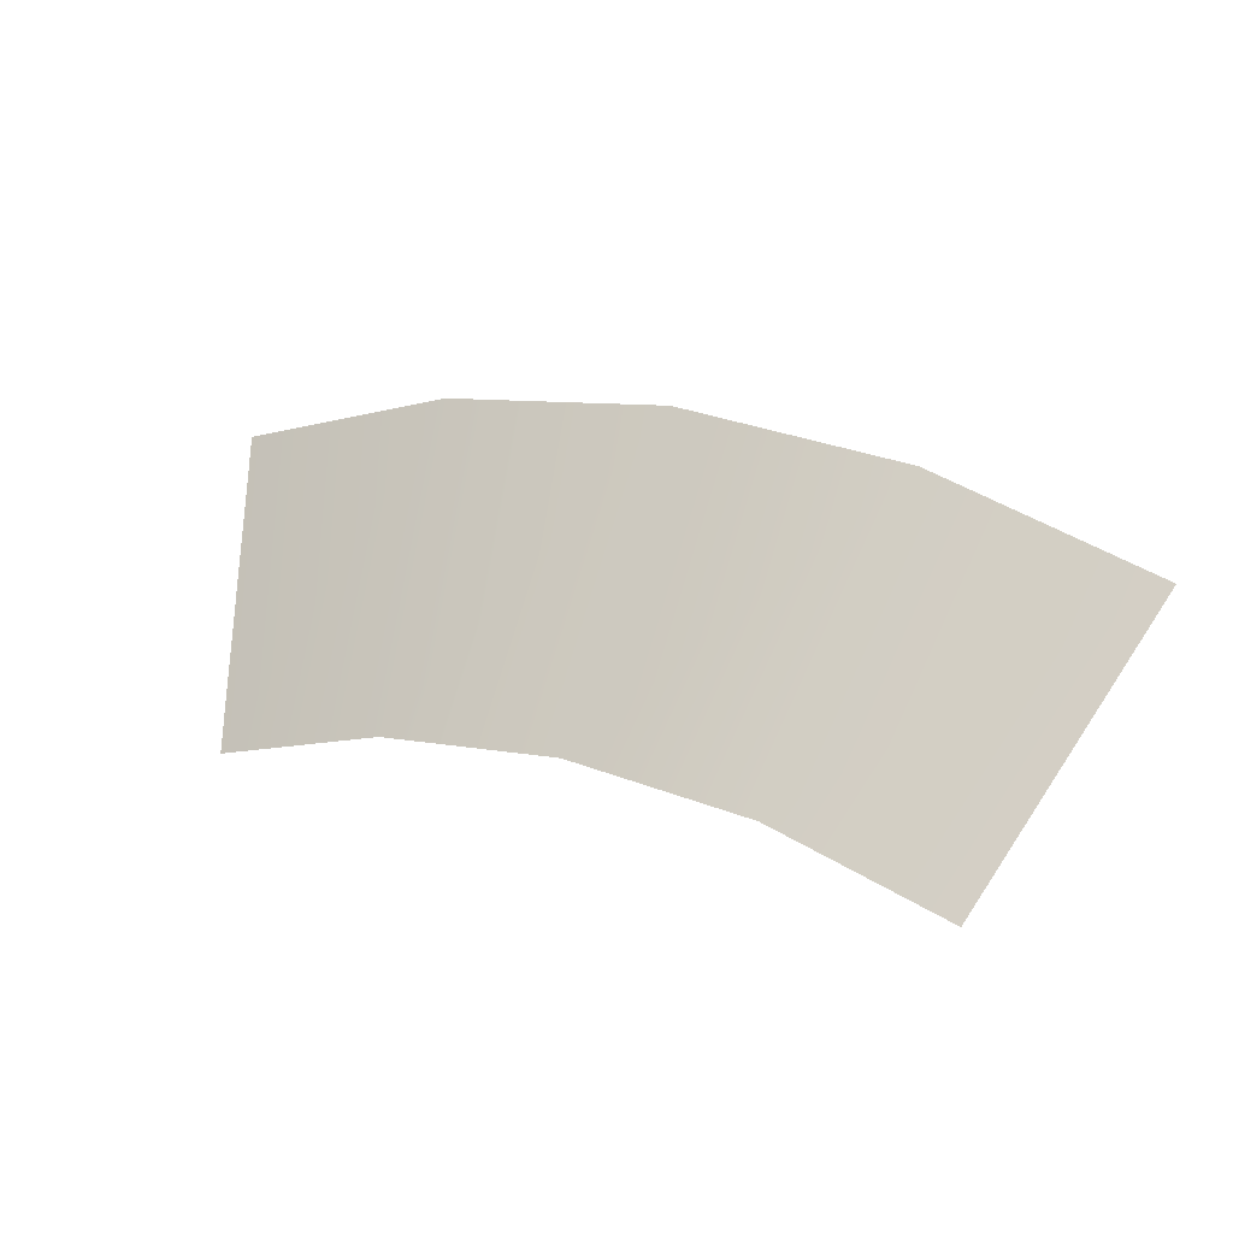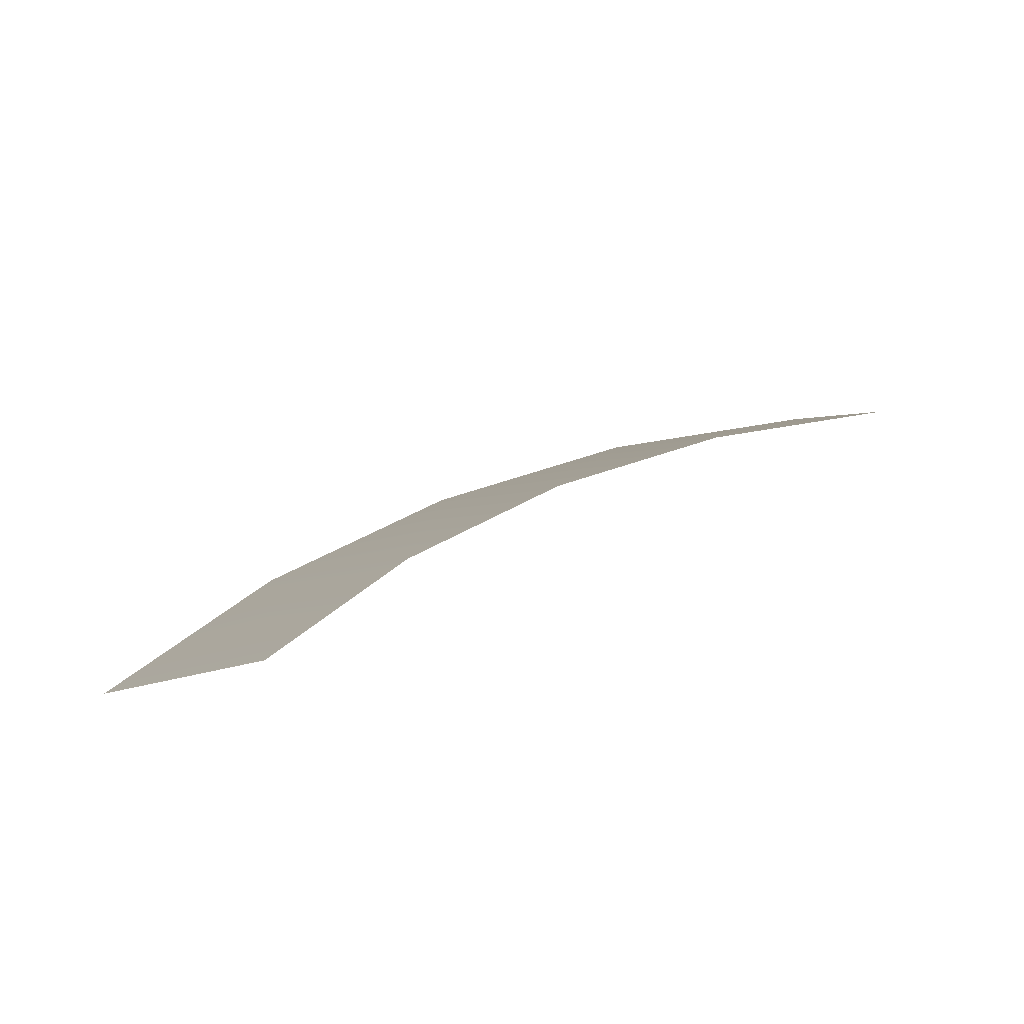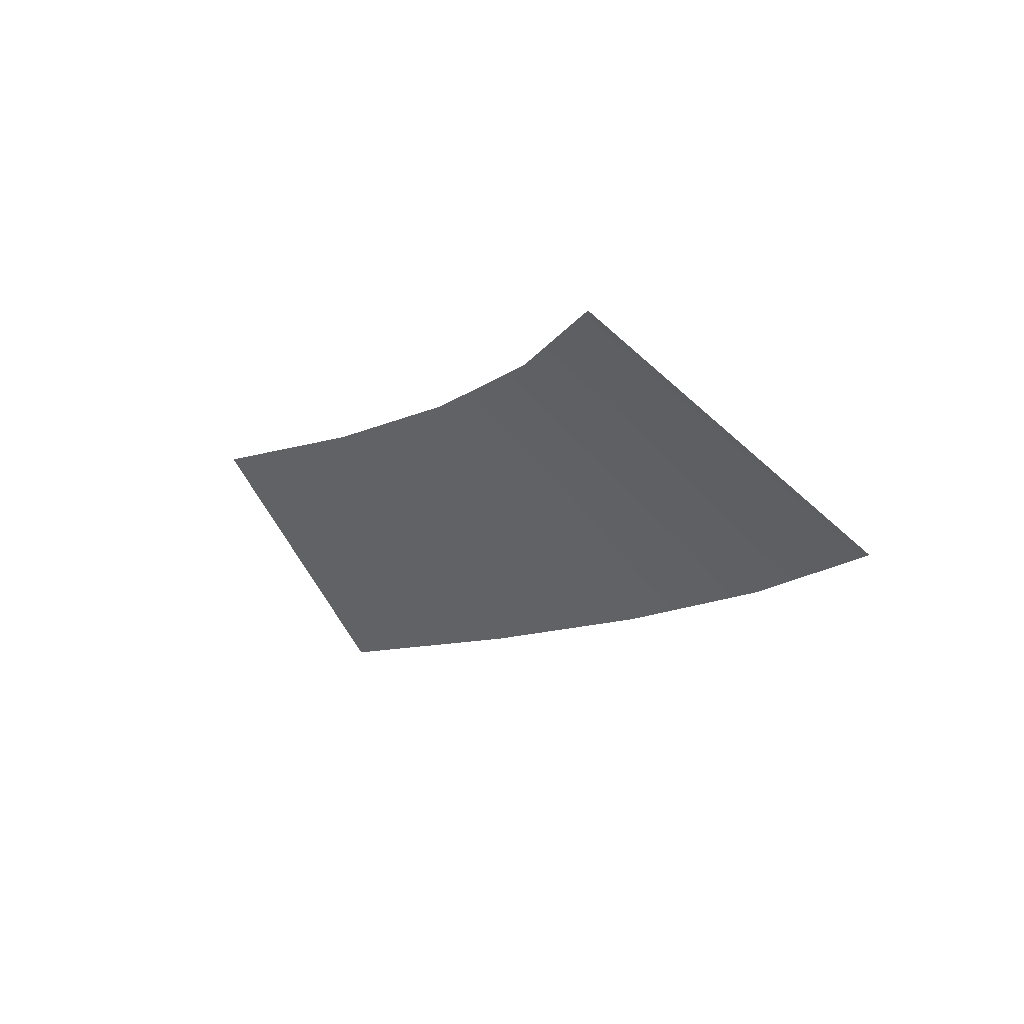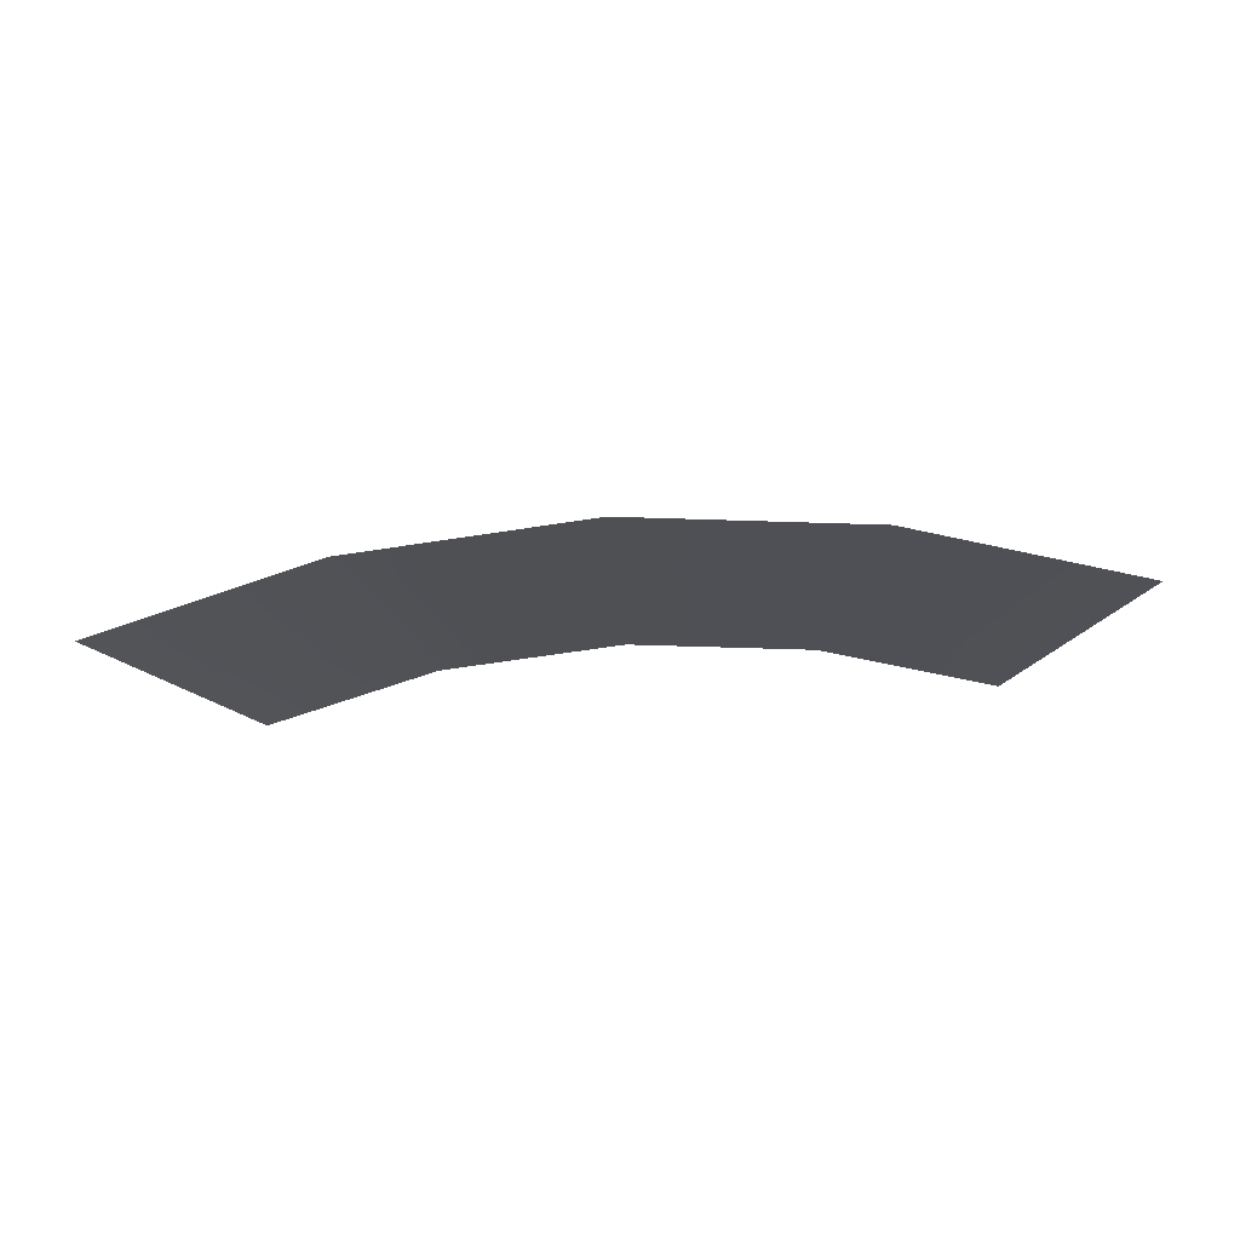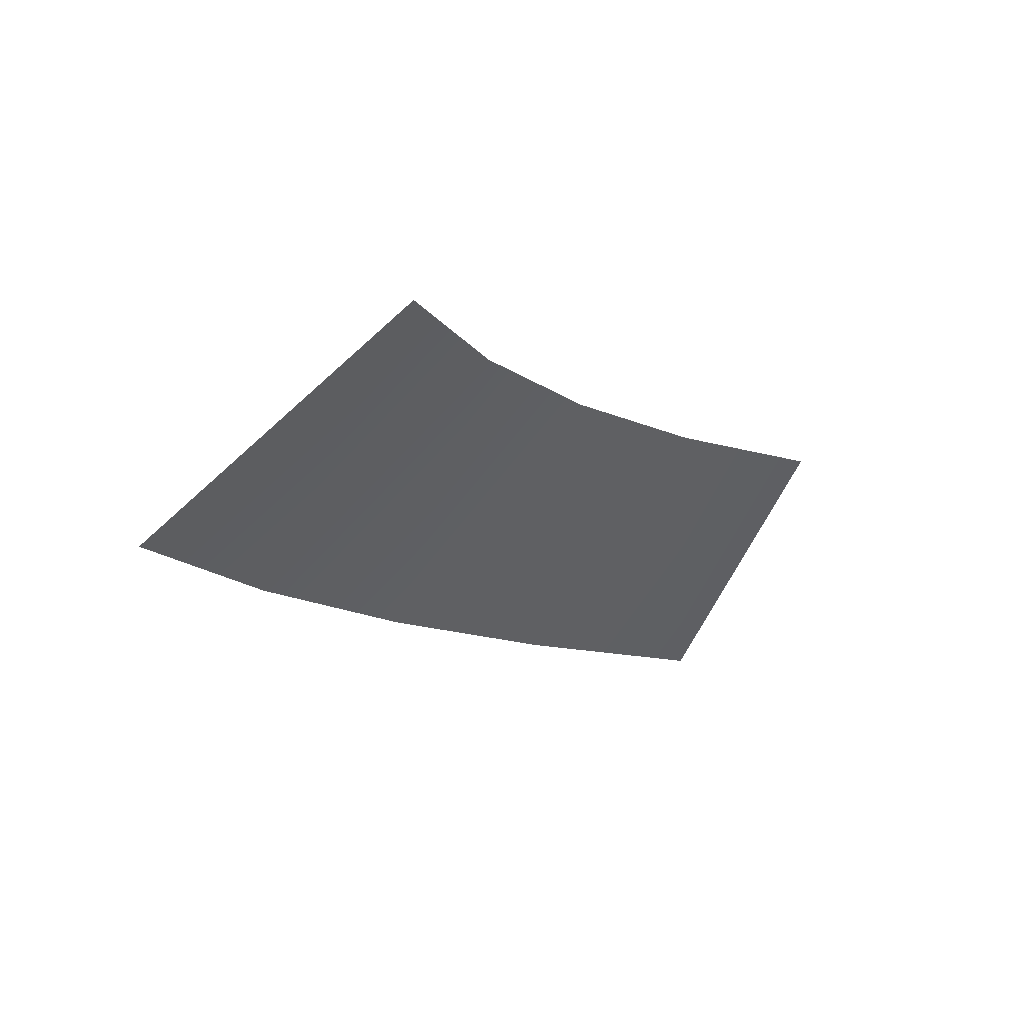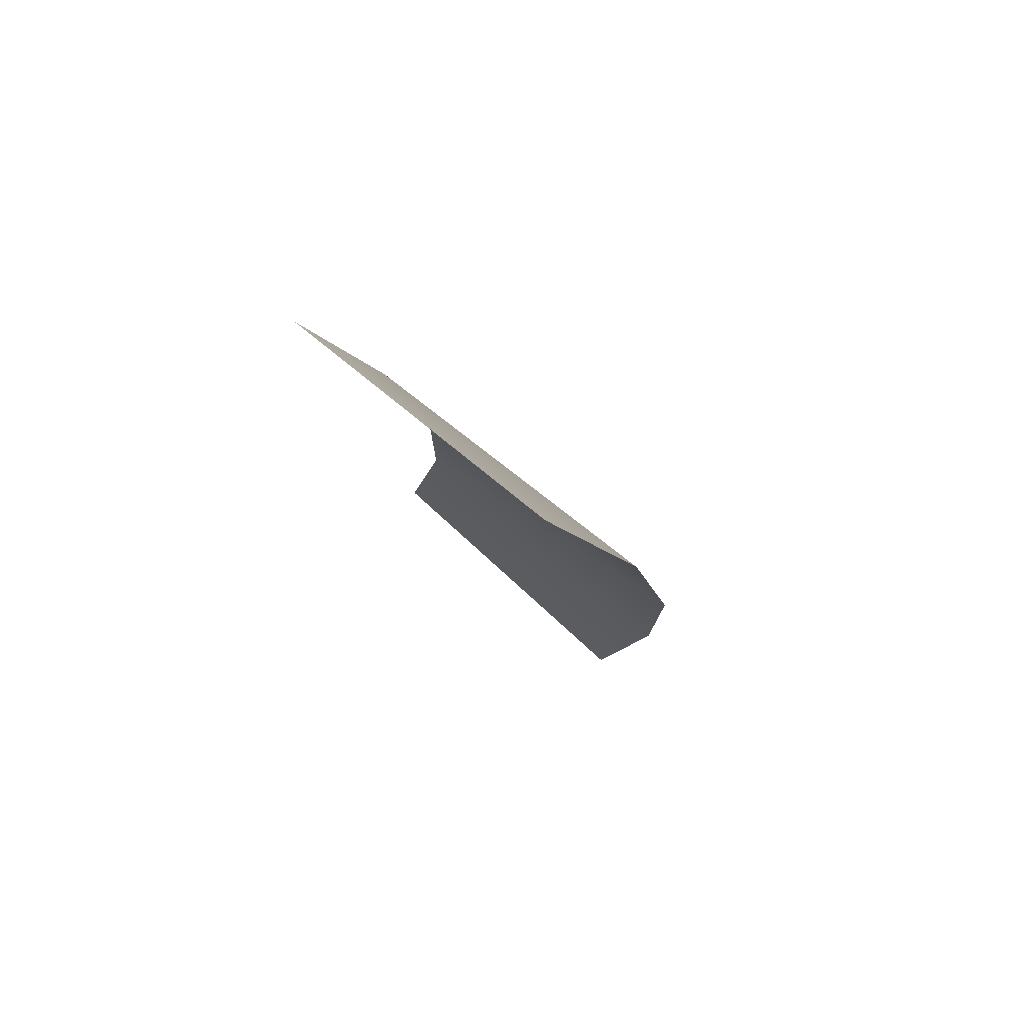
<metadata>
{"format":"obj","ext":"obj","renderer":"f3d","projection":"perspective","resolution":1024,"background":"white","views":[{"elev":21.4,"azim":26.9,"up":"+Y"},{"elev":41.3,"azim":-30.7,"up":"+Z"},{"elev":-11.1,"azim":55.7,"up":"+Z"},{"elev":-58.5,"azim":-176.3,"up":"+Z"},{"elev":-12.9,"azim":-52.7,"up":"+Z"},{"elev":-12.0,"azim":95.7,"up":"+Z"}]}
</metadata>
<code>
o control_rear_Sphere.006
v 0.1892 0.4568 0.7405
v 0.09647 0.485 0.7405
v 0.2409 0.5815 0.6297
v -0 0.4945 0.7405
v 0.1228 0.6173 0.6297
v -0.09647 0.485 0.7405
v -0 0.6294 0.6297
v -0.1892 0.4568 0.7405
v -0.1228 0.6173 0.6297
v -0.2409 0.5815 0.6297
f 2 5 3 1
f 4 7 5 2
f 6 9 7 4
f 8 10 9 6

</code>
